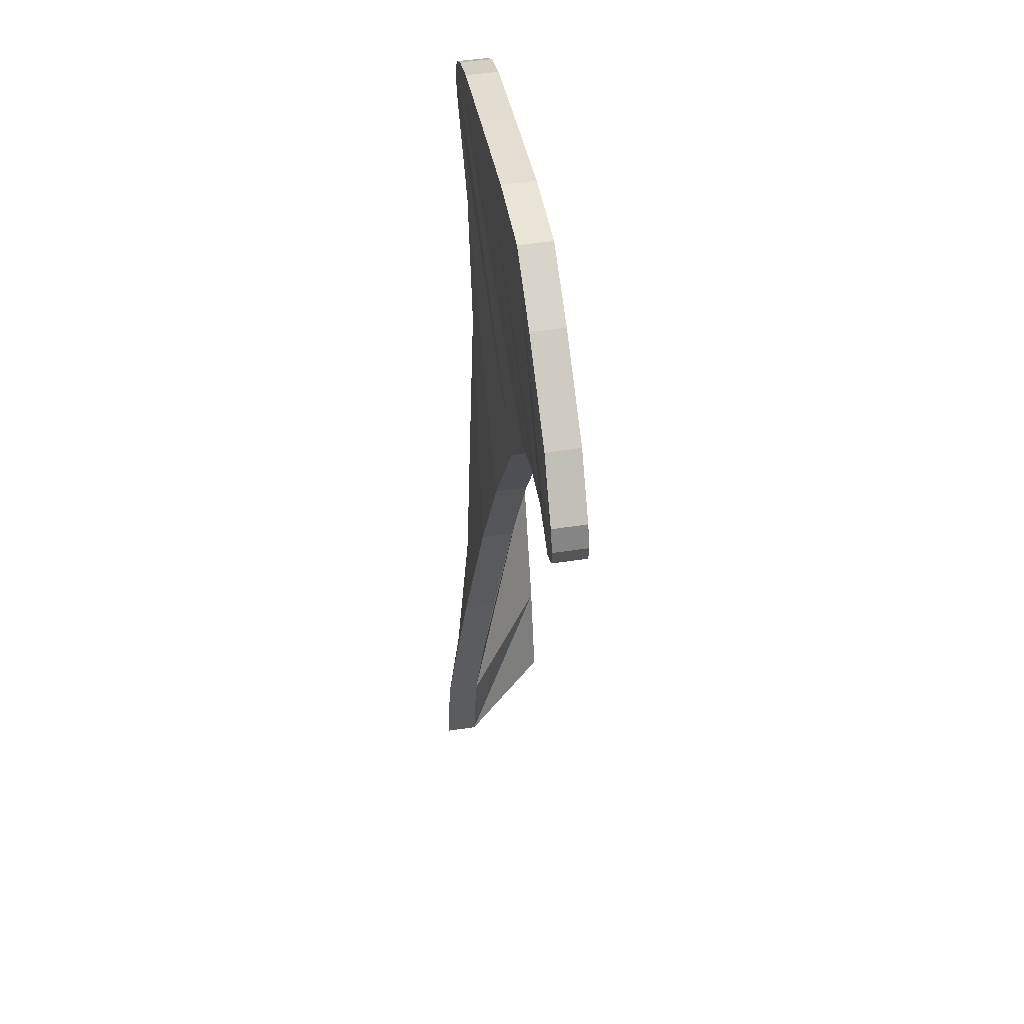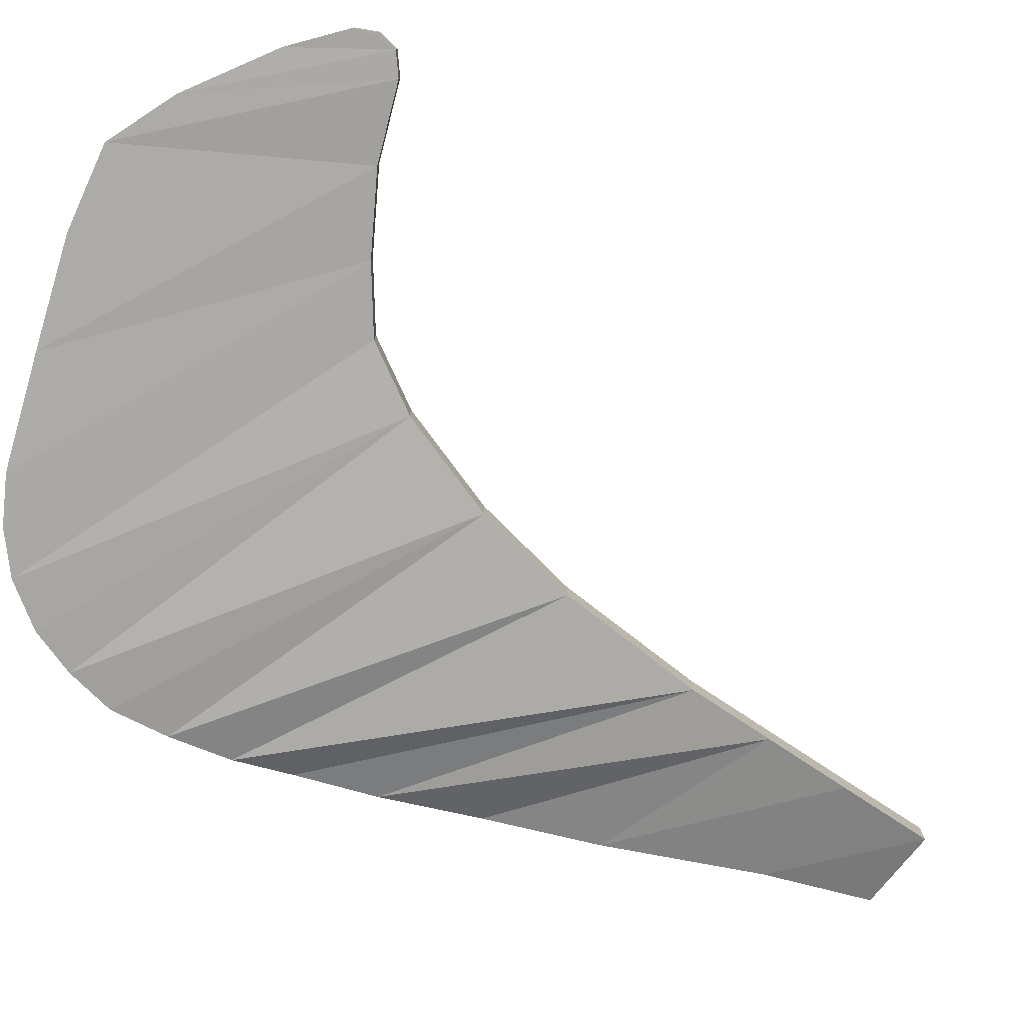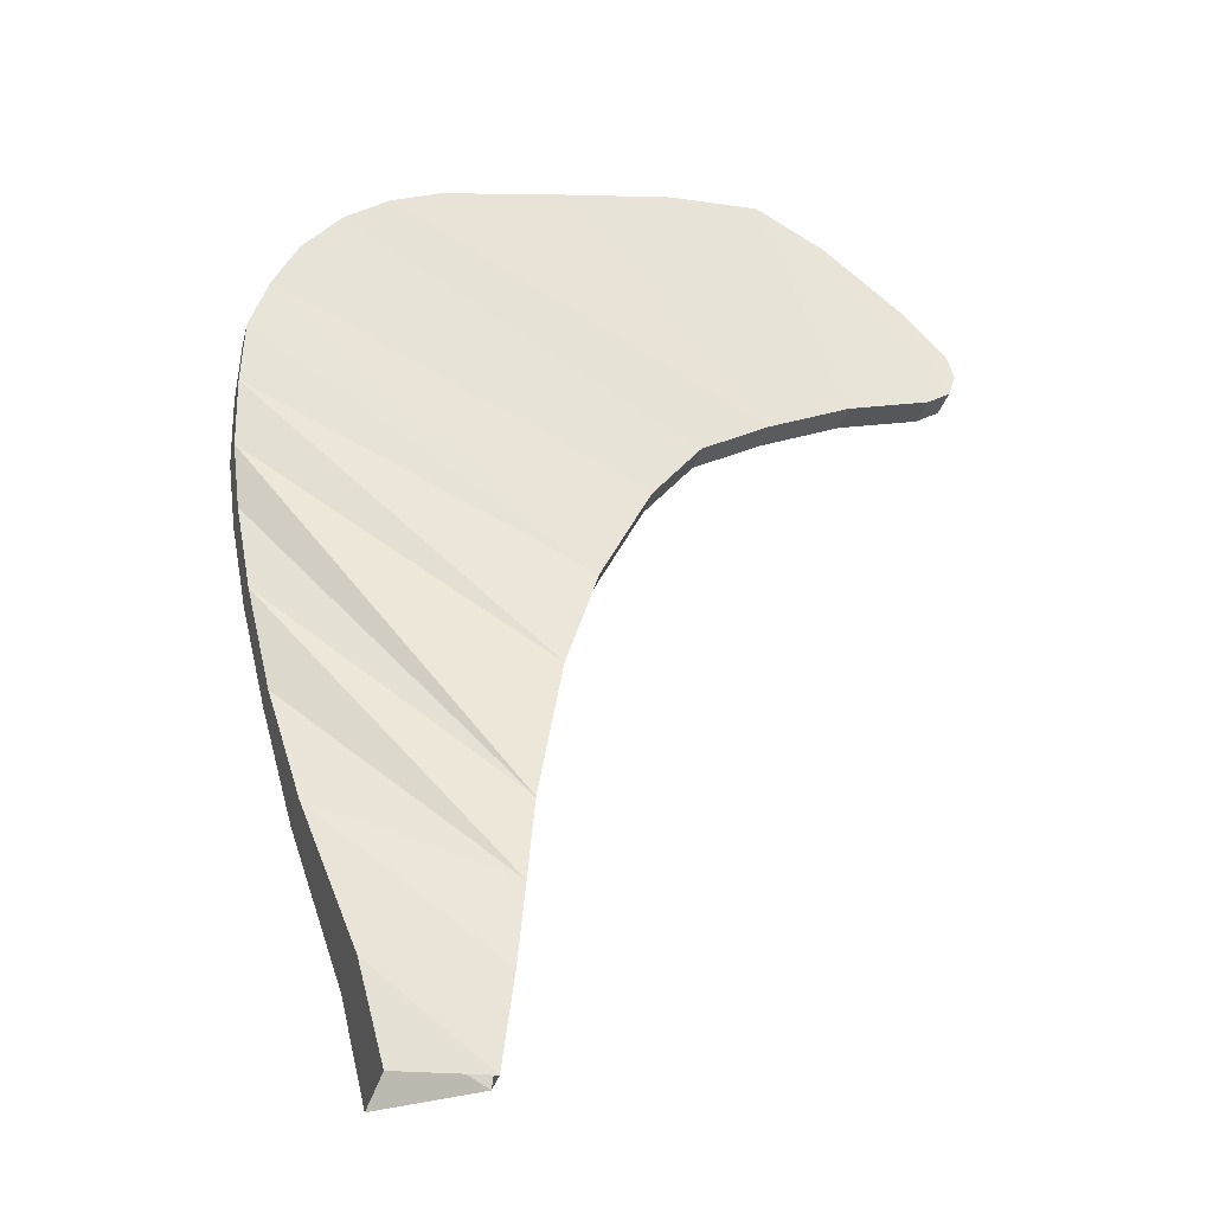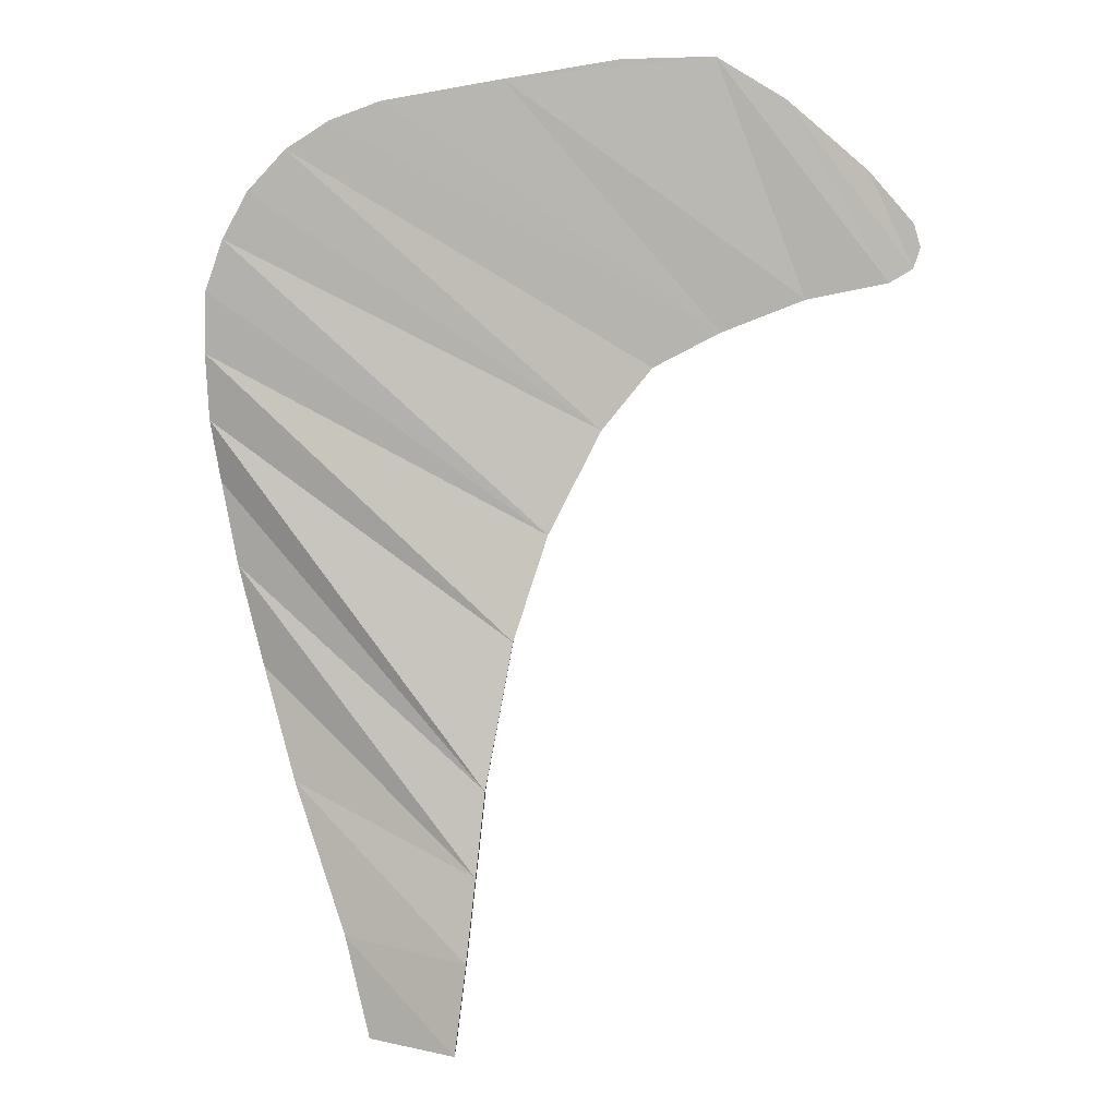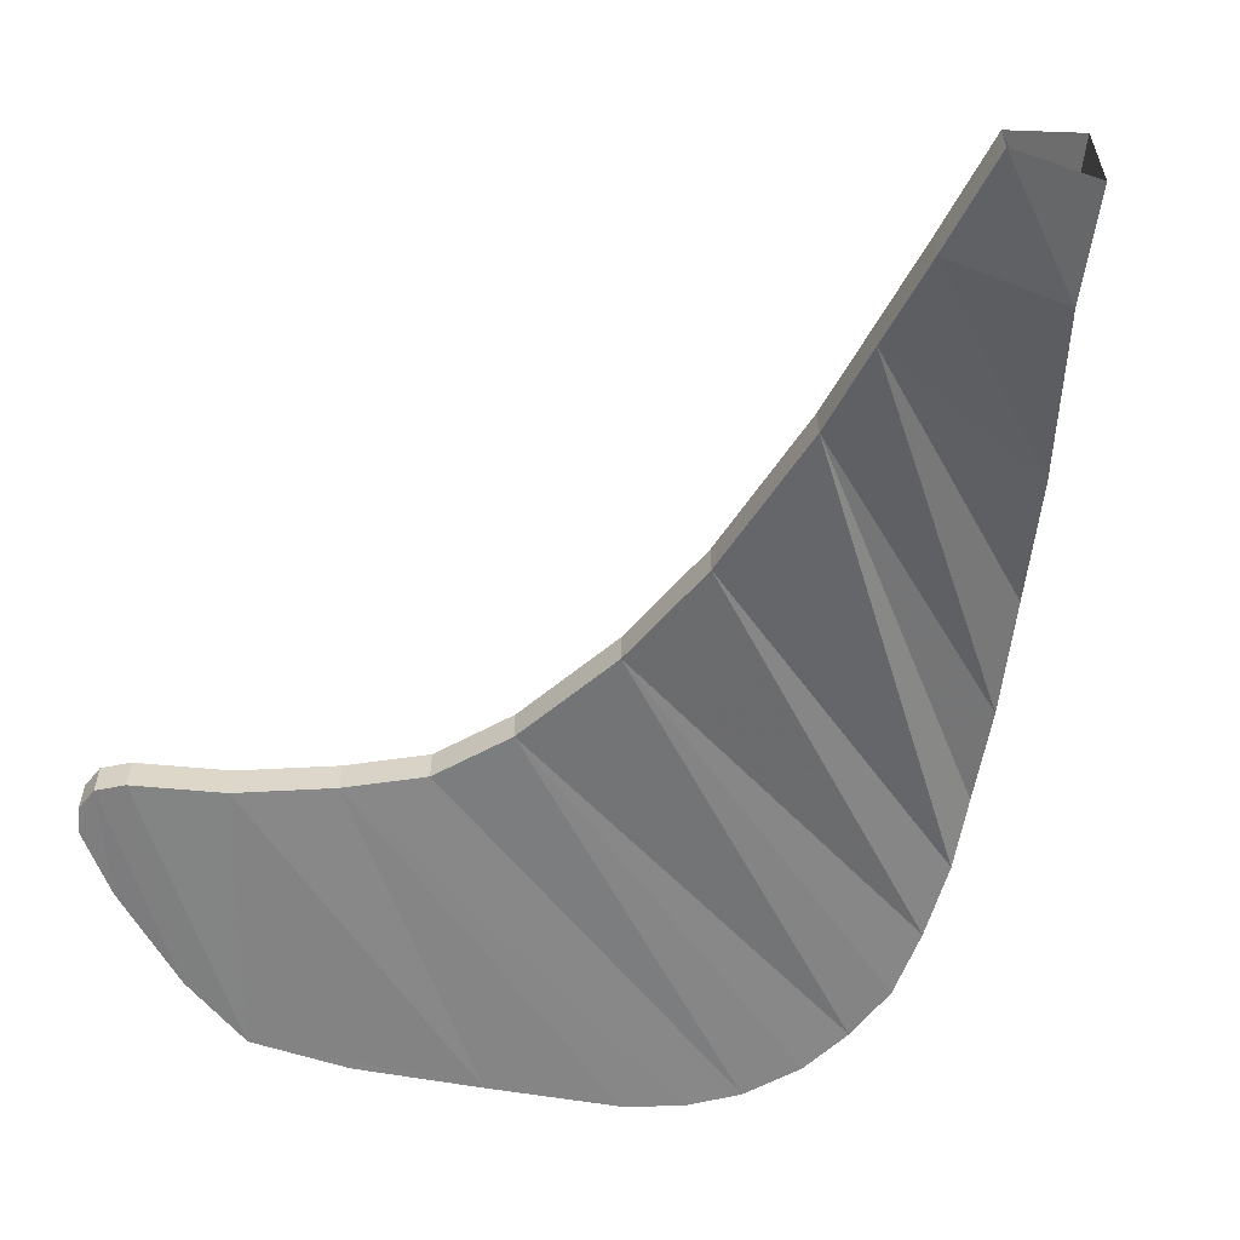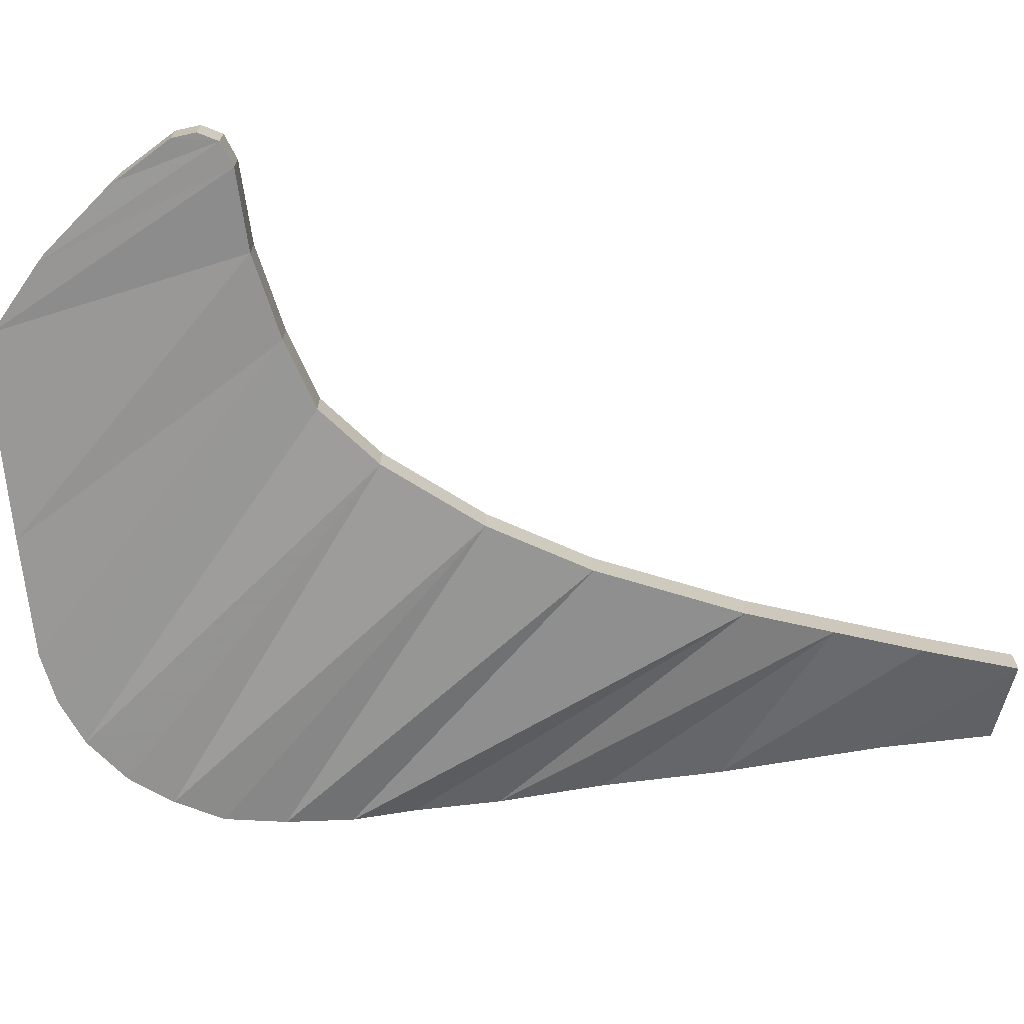
<metadata>
{"format":"obj","ext":"obj","renderer":"f3d","projection":"perspective","resolution":1024,"background":"white","views":[{"elev":45.5,"azim":-100.2,"up":"+Y"},{"elev":-78.0,"azim":-116.0,"up":"+Z"},{"elev":-32.1,"azim":166.1,"up":"+Y"},{"elev":5.4,"azim":-179.3,"up":"+Y"},{"elev":-59.5,"azim":-20.9,"up":"+Z"},{"elev":-69.6,"azim":-93.9,"up":"+Z"}]}
</metadata>
<code>
v -1.364 2.513 -0.00405
v -1.346 2.458 -0.0017
v -1.286 2.422 0.00145
v -1.364 2.513 -0.00405
v -1.286 2.422 0.00145
v -1.346 2.574 -0.00445
v -1.346 2.574 -0.00445
v -1.286 2.422 0.00145
v -1.231 2.707 0.00135
v -1.231 2.707 0.00135
v -1.286 2.422 0.00145
v -1.073 2.38 0.02415
v -1.019 2.888 0.0045
v -1.231 2.707 0.00135
v -1.073 2.38 0.02415
v -0.8375 2.997 0.0086
v -0.8375 2.997 0.0086
v -1.073 2.38 0.02415
v -0.856 2.296 0.0417
v -0.596 2.991 0.01295
v -0.8375 2.997 0.0086
v -0.856 2.296 0.0417
v -0.2935 2.942 0.02025
v -0.2935 2.942 0.02025
v -0.856 2.296 0.0417
v -0.6805 2.204 0.0527
v -0.2935 2.942 0.02025
v -0.6805 2.204 0.0527
v 0.021 2.888 0.0282
v 0.021 2.888 0.0282
v -0.6805 2.204 0.0527
v 0.154 2.84 0.03415
v 0.154 2.84 0.03415
v -0.6805 2.204 0.0527
v -0.5475 2.042 0.04795
v 0.154 2.84 0.03415
v -0.5475 2.042 0.04795
v 0.269 2.767 0.0423
v 0.269 2.767 0.0423
v -0.5475 2.042 0.04795
v 0.372 2.659 0.054
v 0.372 2.659 0.054
v -0.5475 2.042 0.04795
v -0.4085 1.769 0.0287
v 0.372 2.659 0.054
v -0.4085 1.769 0.0287
v 0.4385 2.538 0.06665
v 0.4385 2.538 0.06665
v -0.4085 1.769 0.0287
v 0.487 2.404 0.0804
v 0.487 2.404 0.0804
v -0.4085 1.769 0.0287
v -0.3175 1.491 0.00225
v 0.487 2.404 0.0804
v -0.3175 1.491 0.00225
v 0.493 2.241 0.09675
v 0.493 2.241 0.09675
v -0.3175 1.491 0.00225
v 0.487 2.066 0.1218
v 0.487 2.066 0.1218
v -0.3175 1.491 0.00225
v -0.245 1.104 -0.0419
v 0.487 2.066 0.1218
v -0.245 1.104 -0.0419
v 0.4625 1.902 0.15
v 0.4625 1.902 0.15
v -0.245 1.104 -0.0419
v 0.4205 1.679 0.15
v 0.4205 1.679 0.15
v -0.245 1.104 -0.0419
v -0.221 0.88 -0.0699
v 0.4205 1.679 0.15
v -0.221 0.88 -0.0699
v 0.354 1.407 0.15
v 0.354 1.407 0.15
v -0.221 0.88 -0.0699
v 0.269 1.104 0.15
v 0.269 1.104 0.15
v -0.221 0.88 -0.0699
v -0.1965 0.6565 -0.0951
v 0.269 1.104 0.15
v -0.1965 0.6565 -0.0951
v 0.13 0.7045 0.15
v 0.13 0.7045 0.15
v -0.1965 0.6565 -0.0951
v -0.1657 0.4121 -0.09875
v 0.13 0.7045 0.15
v -0.1657 0.4121 -0.09875
v 0.064 0.4343 0.15
v -1.346 2.458 -0.0892
v -1.364 2.513 -0.09155
v -1.346 2.574 -0.09195
v -1.231 2.707 -0.08615
v -1.346 2.458 -0.0892
v -1.346 2.574 -0.09195
v -1.019 2.888 -0.083
v -1.346 2.458 -0.0892
v -1.231 2.707 -0.08615
v -1.286 2.422 -0.08605
v -1.346 2.458 -0.0892
v -1.019 2.888 -0.083
v -0.8375 2.997 -0.0789
v -1.286 2.422 -0.08605
v -1.019 2.888 -0.083
v -1.073 2.38 -0.06335
v -1.286 2.422 -0.08605
v -0.8375 2.997 -0.0789
v -0.2935 2.942 -0.06725
v -1.073 2.38 -0.06335
v -0.8375 2.997 -0.0789
v -0.596 2.991 -0.07455
v -0.856 2.296 -0.0458
v -1.073 2.38 -0.06335
v -0.2935 2.942 -0.06725
v 0.021 2.888 -0.0593
v -0.856 2.296 -0.0458
v -0.2935 2.942 -0.06725
v 0.154 2.84 -0.05335
v -0.856 2.296 -0.0458
v 0.021 2.888 -0.0593
v 0.269 2.767 -0.0452
v -0.6805 2.204 -0.0348
v -0.856 2.296 -0.0458
v 0.154 2.84 -0.05335
v -0.5475 2.042 -0.03955
v -0.6805 2.204 -0.0348
v 0.269 2.767 -0.0452
v 0.372 2.659 -0.0335
v -0.5475 2.042 -0.03955
v 0.269 2.767 -0.0452
v 0.4385 2.538 -0.02085
v -0.5475 2.042 -0.03955
v 0.372 2.659 -0.0335
v -0.4085 1.769 -0.0588
v -0.5475 2.042 -0.03955
v 0.4385 2.538 -0.02085
v 0.487 2.404 -0.0071
v -0.4085 1.769 -0.0588
v 0.4385 2.538 -0.02085
v 0.493 2.241 0.00925
v -0.4085 1.769 -0.0588
v 0.487 2.404 -0.0071
v -0.3175 1.491 -0.08525
v -0.4085 1.769 -0.0588
v 0.493 2.241 0.00925
v 0.487 2.066 0.03435
v -0.3175 1.491 -0.08525
v 0.493 2.241 0.00925
v -0.245 1.104 -0.1294
v -0.3175 1.491 -0.08525
v 0.487 2.066 0.03435
v 0.4625 1.902 0.0625
v -0.245 1.104 -0.1294
v 0.487 2.066 0.03435
v 0.4205 1.679 0.0625
v -0.245 1.104 -0.1294
v 0.4625 1.902 0.0625
v -0.221 0.88 -0.1574
v -0.245 1.104 -0.1294
v 0.4205 1.679 0.0625
v 0.354 1.407 0.0625
v -0.221 0.88 -0.1574
v 0.4205 1.679 0.0625
v 0.269 1.104 0.01315
v -0.221 0.88 -0.1574
v 0.354 1.407 0.0625
v -0.1965 0.6565 -0.1826
v -0.221 0.88 -0.1574
v 0.269 1.104 0.01315
v 0.13 0.7045 -0.06855
v -0.1965 0.6565 -0.1826
v 0.269 1.104 0.01315
v -0.1657 0.4121 -0.1862
v -0.1965 0.6565 -0.1826
v 0.13 0.7045 -0.06855
v 0.064 0.4343 -0.09795
v -0.1657 0.4121 -0.1862
v 0.13 0.7045 -0.06855
v -0.1965 0.6565 -0.0951
v -0.1965 0.6565 -0.1826
v -0.1657 0.4121 -0.1862
v -0.1657 0.4121 -0.09875
v -0.221 0.88 -0.0699
v -0.221 0.88 -0.1574
v -0.1965 0.6565 -0.1826
v -0.1965 0.6565 -0.0951
v -0.245 1.104 -0.0419
v -0.245 1.104 -0.1294
v -0.221 0.88 -0.1574
v -0.221 0.88 -0.0699
v -0.3175 1.491 0.00225
v -0.3175 1.491 -0.08525
v -0.245 1.104 -0.1294
v -0.245 1.104 -0.0419
v -0.4085 1.769 0.0287
v -0.4085 1.769 -0.0588
v -0.3175 1.491 -0.08525
v -0.3175 1.491 0.00225
v -0.5475 2.042 0.04795
v -0.5475 2.042 -0.03955
v -0.4085 1.769 -0.0588
v -0.4085 1.769 0.0287
v -0.6805 2.204 0.0527
v -0.6805 2.204 -0.0348
v -0.5475 2.042 -0.03955
v -0.5475 2.042 0.04795
v -0.856 2.296 0.0417
v -0.856 2.296 -0.0458
v -0.6805 2.204 -0.0348
v -0.6805 2.204 0.0527
v -1.073 2.38 0.02415
v -1.073 2.38 -0.06335
v -0.856 2.296 -0.0458
v -0.856 2.296 0.0417
v -1.286 2.422 0.00145
v -1.286 2.422 -0.08605
v -1.073 2.38 -0.06335
v -1.073 2.38 0.02415
v -1.346 2.458 -0.0017
v -1.346 2.458 -0.0892
v -1.286 2.422 -0.08605
v -1.286 2.422 0.00145
v -1.364 2.513 -0.00405
v -1.364 2.513 -0.09155
v -1.346 2.458 -0.0892
v -1.346 2.458 -0.0017
v -1.346 2.574 -0.00445
v -1.346 2.574 -0.09195
v -1.364 2.513 -0.09155
v -1.364 2.513 -0.00405
v -1.231 2.707 0.00135
v -1.231 2.707 -0.08615
v -1.346 2.574 -0.09195
v -1.346 2.574 -0.00445
v -1.019 2.888 0.0045
v -1.019 2.888 -0.083
v -1.231 2.707 -0.08615
v -1.231 2.707 0.00135
v -0.8375 2.997 0.0086
v -0.8375 2.997 -0.0789
v -1.019 2.888 -0.083
v -1.019 2.888 0.0045
v -0.596 2.991 0.01295
v -0.596 2.991 -0.07455
v -0.8375 2.997 -0.0789
v -0.8375 2.997 0.0086
v -0.2935 2.942 0.02025
v -0.2935 2.942 -0.06725
v -0.596 2.991 -0.07455
v -0.596 2.991 0.01295
v 0.021 2.888 0.0282
v 0.021 2.888 -0.0593
v -0.2935 2.942 -0.06725
v -0.2935 2.942 0.02025
v 0.154 2.84 0.03415
v 0.154 2.84 -0.05335
v 0.021 2.888 -0.0593
v 0.021 2.888 0.0282
v 0.269 2.767 0.0423
v 0.269 2.767 -0.0452
v 0.154 2.84 -0.05335
v 0.154 2.84 0.03415
v 0.372 2.659 0.054
v 0.372 2.659 -0.0335
v 0.269 2.767 -0.0452
v 0.269 2.767 0.0423
v 0.4385 2.538 0.06665
v 0.4385 2.538 -0.02085
v 0.372 2.659 -0.0335
v 0.372 2.659 0.054
v 0.487 2.404 0.0804
v 0.487 2.404 -0.0071
v 0.4385 2.538 -0.02085
v 0.4385 2.538 0.06665
v 0.493 2.241 0.09675
v 0.493 2.241 0.00925
v 0.487 2.404 -0.0071
v 0.487 2.404 0.0804
v 0.487 2.066 0.1218
v 0.487 2.066 0.03435
v 0.493 2.241 0.00925
v 0.493 2.241 0.09675
v 0.4625 1.902 0.15
v 0.4625 1.902 0.0625
v 0.487 2.066 0.03435
v 0.487 2.066 0.1218
v 0.4205 1.679 0.15
v 0.4205 1.679 0.0625
v 0.4625 1.902 0.0625
v 0.4625 1.902 0.15
v 0.354 1.407 0.15
v 0.354 1.407 0.0625
v 0.4205 1.679 0.0625
v 0.4205 1.679 0.15
v 0.269 1.104 0.15
v 0.269 1.104 0.01315
v 0.354 1.407 0.0625
v 0.354 1.407 0.15
v 0.13 0.7045 0.15
v 0.13 0.7045 -0.06855
v 0.269 1.104 0.01315
v 0.269 1.104 0.15
v 0.064 0.4343 0.15
v 0.064 0.4343 -0.09795
v 0.13 0.7045 -0.06855
v 0.13 0.7045 0.15
g mesh7435584
f 1 2 3
f 4 5 6
f 7 8 9
f 10 11 12
f 13 14 15
f 15 16 13
f 17 18 19
f 20 21 22
f 22 23 20
f 24 25 26
f 27 28 29
f 30 31 32
f 33 34 35
f 36 37 38
f 39 40 41
f 42 43 44
f 45 46 47
f 48 49 50
f 51 52 53
f 54 55 56
f 57 58 59
f 60 61 62
f 63 64 65
f 66 67 68
f 69 70 71
f 72 73 74
f 75 76 77
f 78 79 80
f 81 82 83
f 84 85 86
f 87 88 89
f 90 91 92
f 93 94 95
f 96 97 98
f 99 100 101
f 102 103 104
f 105 106 107
f 108 109 110
f 110 111 108
f 112 113 114
f 115 116 117
f 118 119 120
f 121 122 123
f 123 124 121
f 125 126 127
f 128 129 130
f 131 132 133
f 134 135 136
f 137 138 139
f 140 141 142
f 143 144 145
f 146 147 148
f 149 150 151
f 152 153 154
f 155 156 157
f 158 159 160
f 161 162 163
f 164 165 166
f 167 168 169
f 170 171 172
f 173 174 175
f 176 177 178
f 179 180 181
f 181 182 179
f 183 184 185
f 185 186 183
f 187 188 189
f 189 190 187
f 191 192 193
f 193 194 191
f 195 196 197
f 197 198 195
f 199 200 201
f 201 202 199
f 203 204 205
f 205 206 203
f 207 208 209
f 209 210 207
f 211 212 213
f 213 214 211
f 215 216 217
f 217 218 215
f 219 220 221
f 221 222 219
f 223 224 225
f 225 226 223
f 227 228 229
f 229 230 227
f 231 232 233
f 233 234 231
f 235 236 237
f 237 238 235
f 239 240 241
f 241 242 239
f 243 244 245
f 245 246 243
f 247 248 249
f 249 250 247
f 251 252 253
f 253 254 251
f 255 256 257
f 257 258 255
f 259 260 261
f 261 262 259
f 263 264 265
f 265 266 263
f 267 268 269
f 269 270 267
f 271 272 273
f 273 274 271
f 275 276 277
f 277 278 275
f 279 280 281
f 281 282 279
f 283 284 285
f 285 286 283
f 287 288 289
f 289 290 287
f 291 292 293
f 293 294 291
f 295 296 297
f 297 298 295
f 299 300 301
f 301 302 299
f 303 304 305
f 305 306 303

</code>
